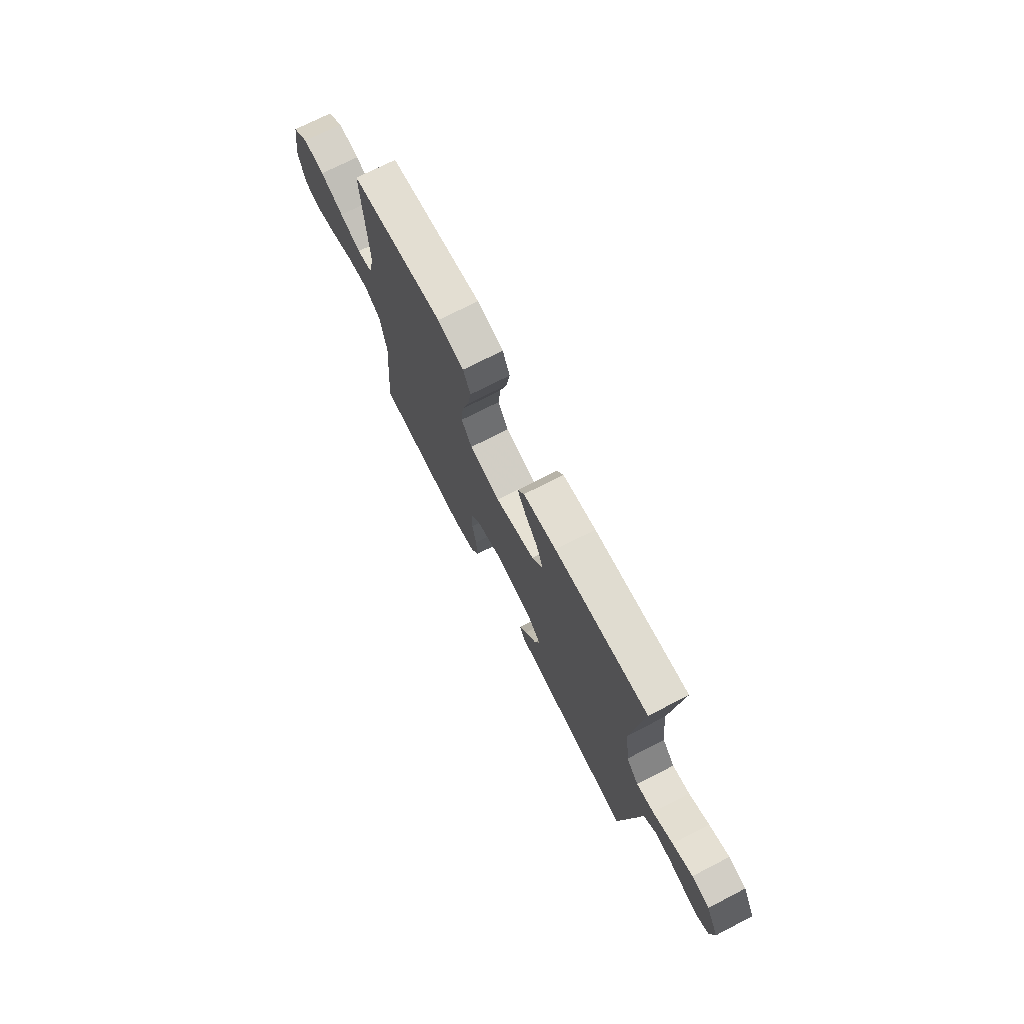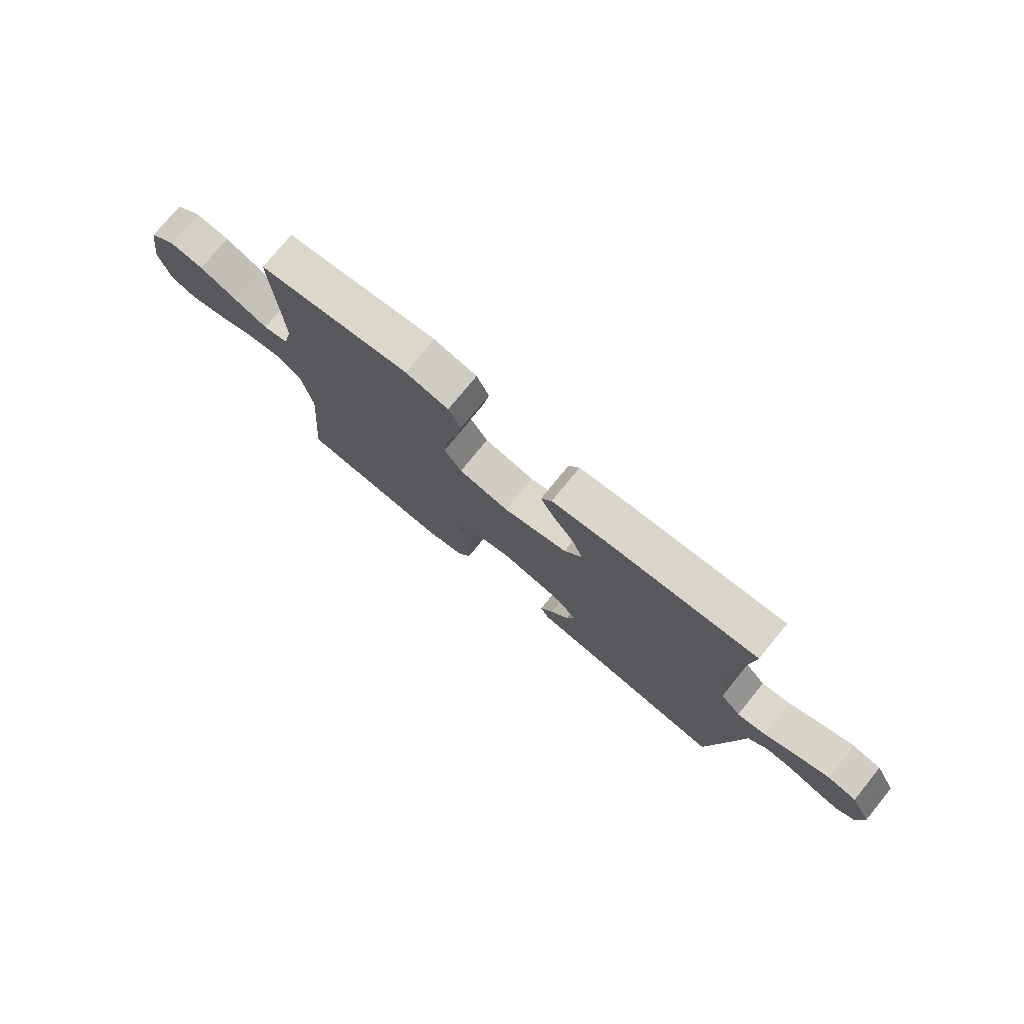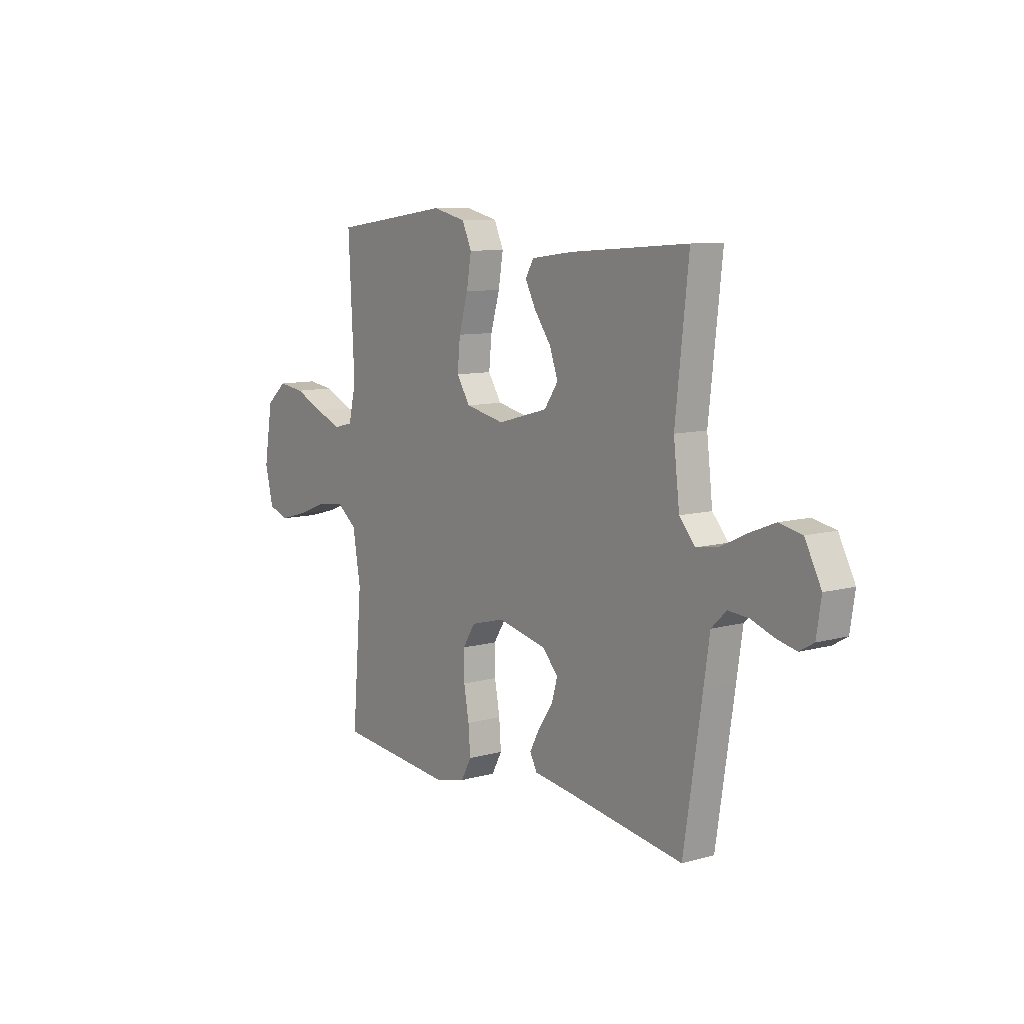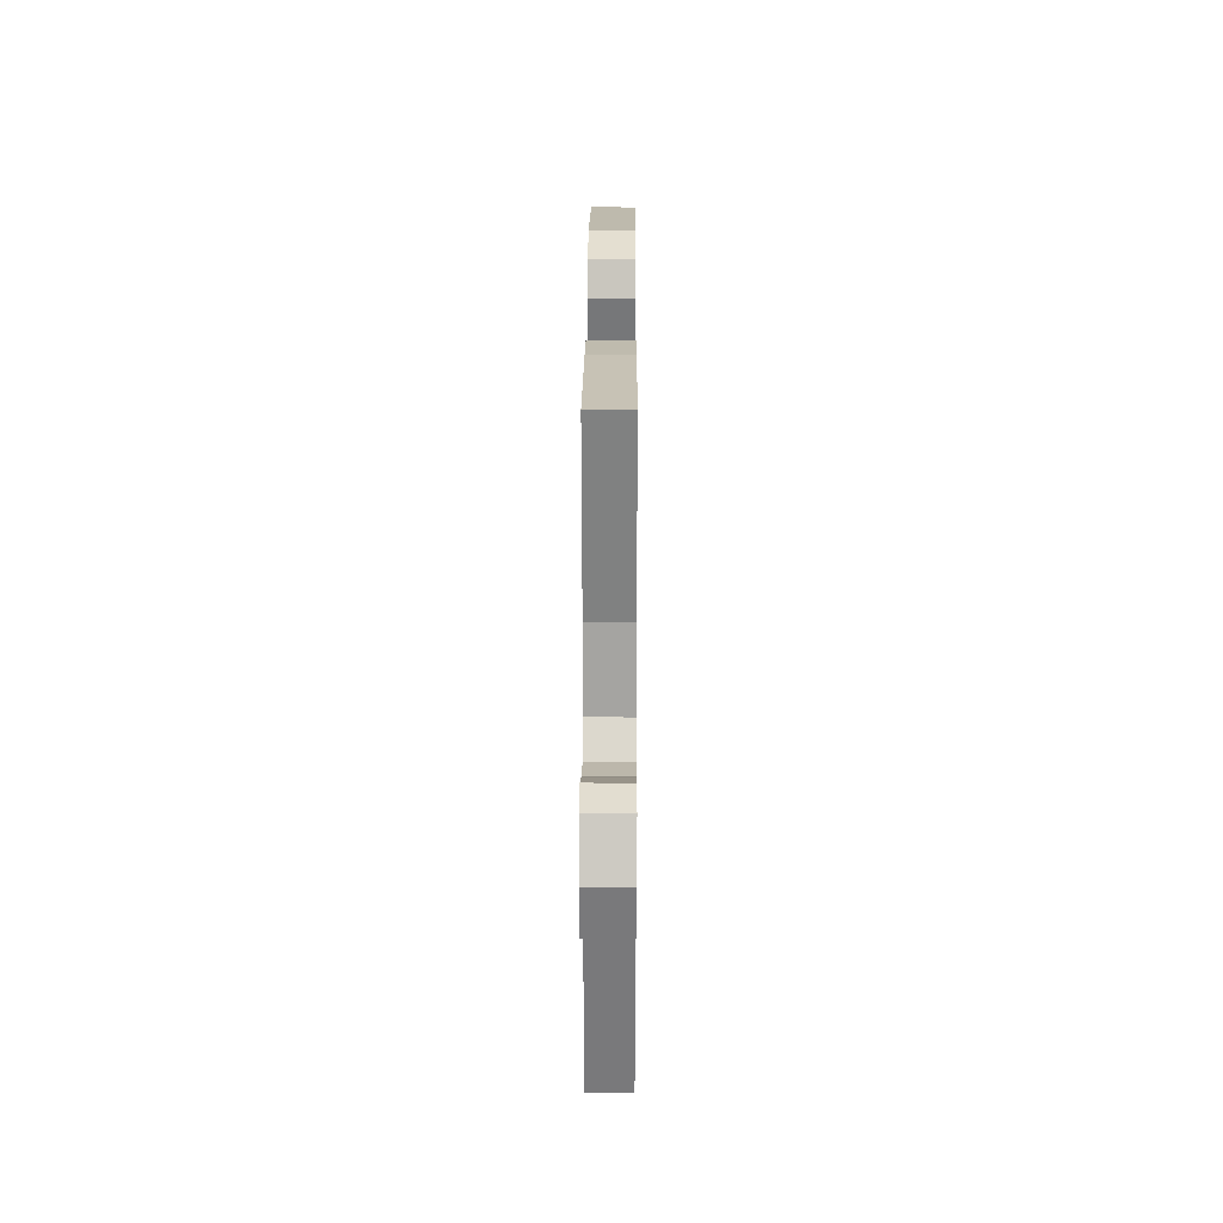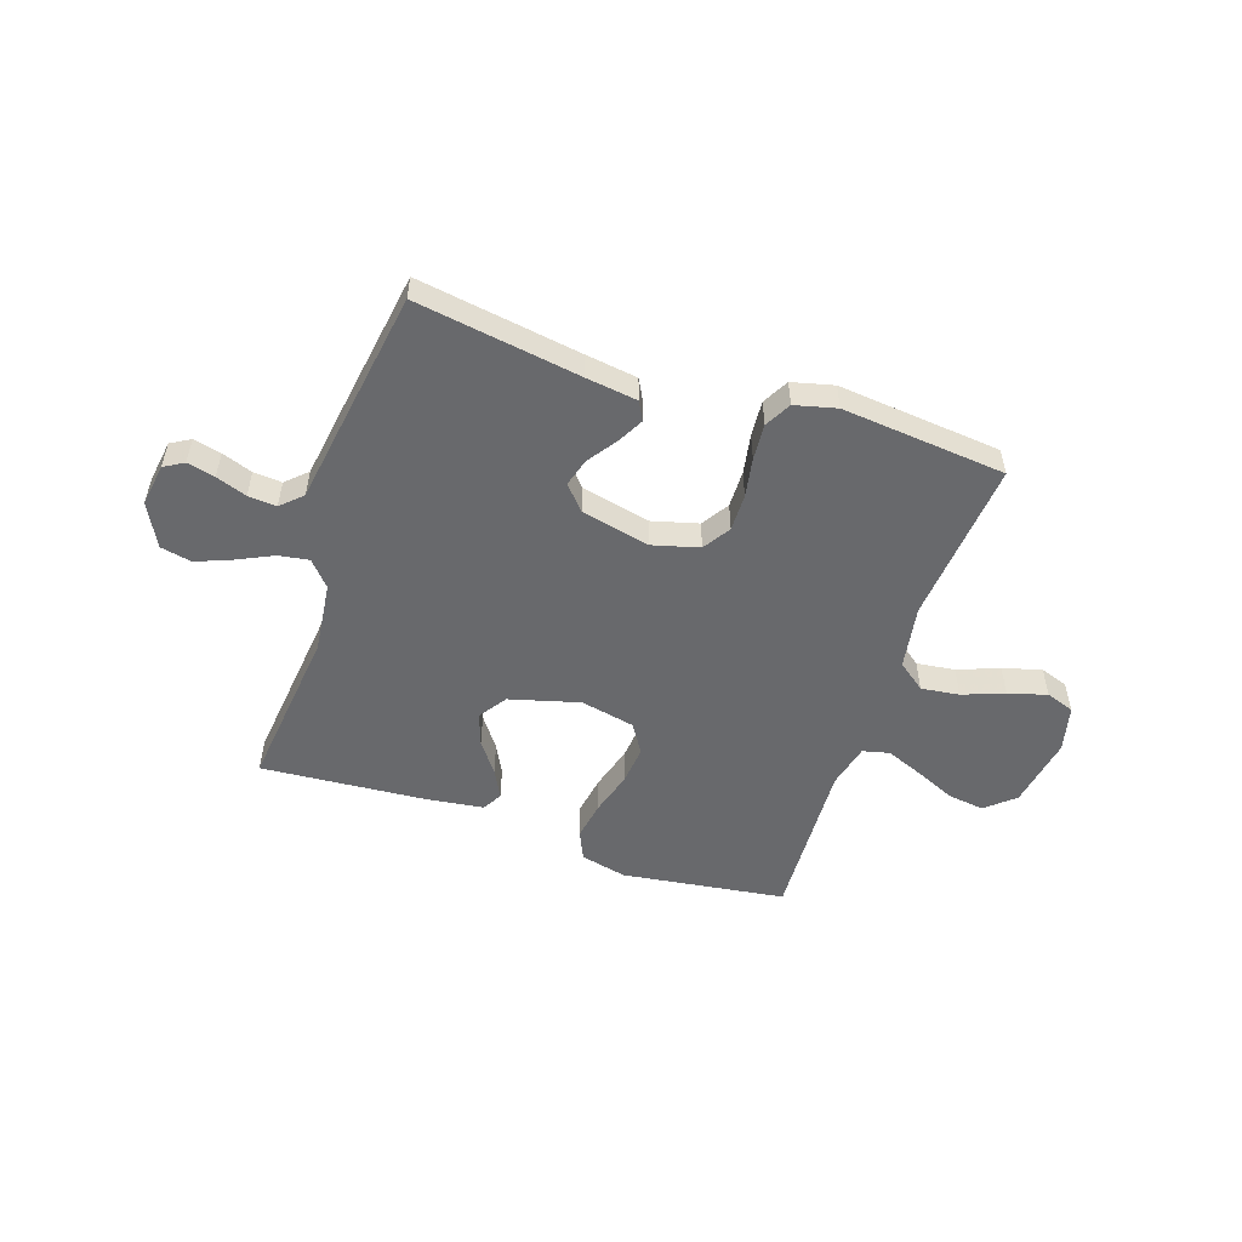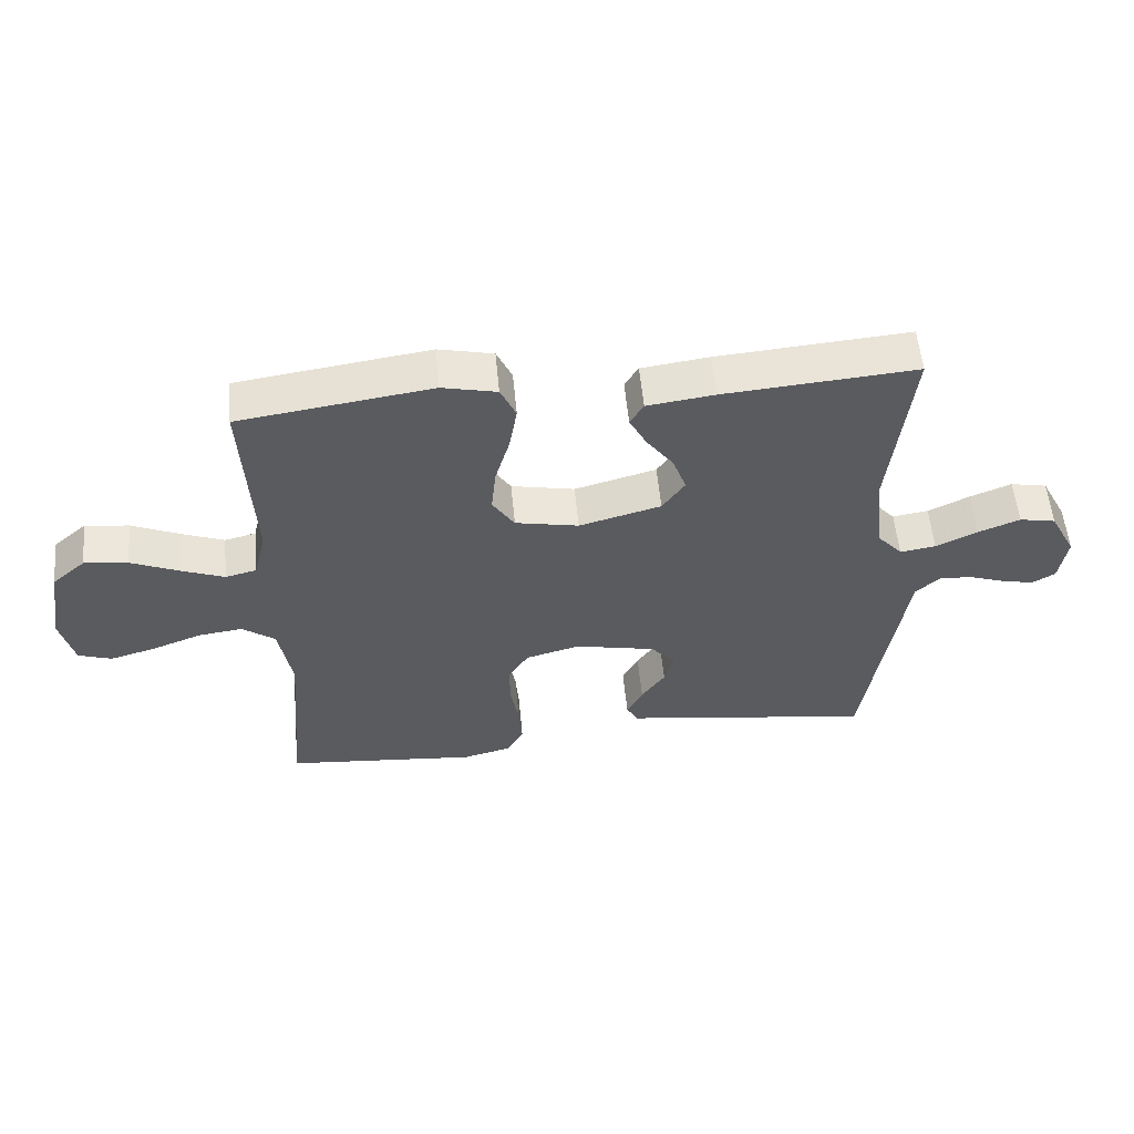
<metadata>
{"format":"obj","ext":"obj","renderer":"f3d","projection":"perspective","resolution":1024,"background":"white","views":[{"elev":72.7,"azim":62.8,"up":"+Z"},{"elev":76.0,"azim":39.3,"up":"+Z"},{"elev":9.4,"azim":53.8,"up":"+Z"},{"elev":23.4,"azim":90.3,"up":"+Z"},{"elev":-52.7,"azim":161.4,"up":"+Y"},{"elev":56.3,"azim":-5.5,"up":"+Z"}]}
</metadata>
<code>
v -0.5 0.07 0.5
v -0.2 0.07 0.542
v -0.115 0.07 0.522
v -0.091 0.07 0.469
v -0.103 0.07 0.397
v -0.126 0.07 0.318
v -0.133 0.07 0.246
v -0.099 0.07 0.193
v 0 0.07 0.172
v 0.128 0.07 0.207
v 0.163 0.07 0.258
v 0.142 0.07 0.317
v 0.1 0.07 0.375
v 0.073 0.07 0.427
v 0.094 0.07 0.463
v 0.2 0.07 0.477
v 0.5 0.07 0.5
v 0.467 0.07 0.2
v 0.482 0.07 0.071
v 0.522 0.07 0.025
v 0.578 0.07 0.034
v 0.643 0.07 0.065
v 0.708 0.07 0.091
v 0.765 0.07 0.079
v 0.806 0.07 0
v 0.794 0.07 -0.078
v 0.758 0.07 -0.099
v 0.707 0.07 -0.087
v 0.651 0.07 -0.067
v 0.599 0.07 -0.063
v 0.561 0.07 -0.099
v 0.546 0.07 -0.2
v 0.5 0.07 -0.5
v 0.2 0.07 -0.454
v 0.106 0.07 -0.441
v 0.088 0.07 -0.407
v 0.113 0.07 -0.36
v 0.15 0.07 -0.307
v 0.165 0.07 -0.255
v 0.126 0.07 -0.211
v 0 0.07 -0.183
v -0.085 0.07 -0.206
v -0.117 0.07 -0.256
v -0.116 0.07 -0.324
v -0.103 0.07 -0.396
v -0.098 0.07 -0.462
v -0.124 0.07 -0.51
v -0.2 0.07 -0.529
v -0.5 0.07 -0.5
v -0.475 0.07 -0.2
v -0.495 0.07 -0.084
v -0.546 0.07 -0.045
v -0.616 0.07 -0.054
v -0.692 0.07 -0.083
v -0.763 0.07 -0.103
v -0.815 0.07 -0.085
v -0.836 0.07 0
v -0.814 0.07 0.132
v -0.762 0.07 0.177
v -0.694 0.07 0.168
v -0.62 0.07 0.135
v -0.553 0.07 0.108
v -0.504 0.07 0.12
v -0.485 0.07 0.2
v -0.5 0 0.5
v -0.2 0 0.542
v -0.115 0 0.522
v -0.091 0 0.469
v -0.103 0 0.397
v -0.126 0 0.318
v -0.133 0 0.246
v -0.099 0 0.193
v 0 0 0.172
v 0.128 0 0.207
v 0.163 0 0.258
v 0.142 0 0.317
v 0.1 0 0.375
v 0.073 0 0.427
v 0.094 0 0.463
v 0.2 0 0.477
v 0.5 0 0.5
v 0.467 0 0.2
v 0.482 0 0.071
v 0.522 0 0.025
v 0.578 0 0.034
v 0.643 0 0.065
v 0.708 0 0.091
v 0.765 0 0.079
v 0.806 0 0
v 0.794 0 -0.078
v 0.758 0 -0.099
v 0.707 0 -0.087
v 0.651 0 -0.067
v 0.599 0 -0.063
v 0.561 0 -0.099
v 0.546 0 -0.2
v 0.5 0 -0.5
v 0.2 0 -0.454
v 0.106 0 -0.441
v 0.088 0 -0.407
v 0.113 0 -0.36
v 0.15 0 -0.307
v 0.165 0 -0.255
v 0.126 0 -0.211
v 0 0 -0.183
v -0.085 0 -0.206
v -0.117 0 -0.256
v -0.116 0 -0.324
v -0.103 0 -0.396
v -0.098 0 -0.462
v -0.124 0 -0.51
v -0.2 0 -0.529
v -0.5 0 -0.5
v -0.475 0 -0.2
v -0.495 0 -0.084
v -0.546 0 -0.045
v -0.616 0 -0.054
v -0.692 0 -0.083
v -0.763 0 -0.103
v -0.815 0 -0.085
v -0.836 0 0
v -0.814 0 0.132
v -0.762 0 0.177
v -0.694 0 0.168
v -0.62 0 0.135
v -0.553 0 0.108
v -0.504 0 0.12
v -0.485 0 0.2
f 59 60 61
f 58 59 61
f 57 58 61
f 56 57 61
f 55 56 61
f 54 55 61
f 53 54 61
f 52 53 61 62
f 51 52 62 63
f 48 49 50
f 47 48 50
f 46 47 50
f 45 46 50
f 44 45 50
f 51 63 64
f 50 51 64
f 44 50 64
f 43 44 64
f 36 37 38
f 35 36 38
f 34 35 38
f 34 38 39
f 33 34 39
f 32 33 39
f 31 32 39
f 30 31 39 40
f 27 28 29
f 26 27 29
f 25 26 29
f 24 25 29
f 23 24 29
f 22 23 29
f 21 22 29
f 20 21 29 30
f 16 17 18
f 15 16 18
f 14 15 18
f 13 14 18
f 12 13 18
f 11 12 18 19
f 10 11 19 20
f 4 5 6
f 3 4 6
f 2 3 6
f 1 2 6
f 64 1 6
f 64 6 7
f 64 7 8
f 43 64 8
f 42 43 8
f 41 42 8 9
f 30 40 41
f 20 30 41
f 10 20 41
f 9 10 41
f 125 124 123
f 125 123 122
f 125 122 121
f 125 121 120
f 125 120 119
f 125 119 118
f 125 118 117
f 126 125 117 116
f 127 126 116 115
f 114 113 112
f 114 112 111
f 114 111 110
f 114 110 109
f 114 109 108
f 128 127 115
f 128 115 114
f 128 114 108
f 128 108 107
f 102 101 100
f 102 100 99
f 102 99 98
f 103 102 98
f 103 98 97
f 103 97 96
f 103 96 95
f 104 103 95 94
f 93 92 91
f 93 91 90
f 93 90 89
f 93 89 88
f 93 88 87
f 93 87 86
f 93 86 85
f 94 93 85 84
f 82 81 80
f 82 80 79
f 82 79 78
f 82 78 77
f 82 77 76
f 83 82 76 75
f 84 83 75 74
f 70 69 68
f 70 68 67
f 70 67 66
f 70 66 65
f 70 65 128
f 71 70 128
f 72 71 128
f 72 128 107
f 72 107 106
f 73 72 106 105
f 105 104 94
f 105 94 84
f 105 84 74
f 105 74 73
f 1 65 66 2
f 2 66 67 3
f 3 67 68 4
f 4 68 69 5
f 5 69 70 6
f 6 70 71 7
f 7 71 72 8
f 8 72 73 9
f 9 73 74 10
f 10 74 75 11
f 11 75 76 12
f 12 76 77 13
f 13 77 78 14
f 14 78 79 15
f 15 79 80 16
f 16 80 81 17
f 17 81 82 18
f 18 82 83 19
f 19 83 84 20
f 20 84 85 21
f 21 85 86 22
f 22 86 87 23
f 23 87 88 24
f 24 88 89 25
f 25 89 90 26
f 26 90 91 27
f 27 91 92 28
f 28 92 93 29
f 29 93 94 30
f 30 94 95 31
f 31 95 96 32
f 32 96 97 33
f 33 97 98 34
f 34 98 99 35
f 35 99 100 36
f 36 100 101 37
f 37 101 102 38
f 38 102 103 39
f 39 103 104 40
f 40 104 105 41
f 41 105 106 42
f 42 106 107 43
f 43 107 108 44
f 44 108 109 45
f 45 109 110 46
f 46 110 111 47
f 47 111 112 48
f 48 112 113 49
f 49 113 114 50
f 50 114 115 51
f 51 115 116 52
f 52 116 117 53
f 53 117 118 54
f 54 118 119 55
f 55 119 120 56
f 56 120 121 57
f 57 121 122 58
f 58 122 123 59
f 59 123 124 60
f 60 124 125 61
f 61 125 126 62
f 62 126 127 63
f 63 127 128 64
f 64 128 65 1

</code>
